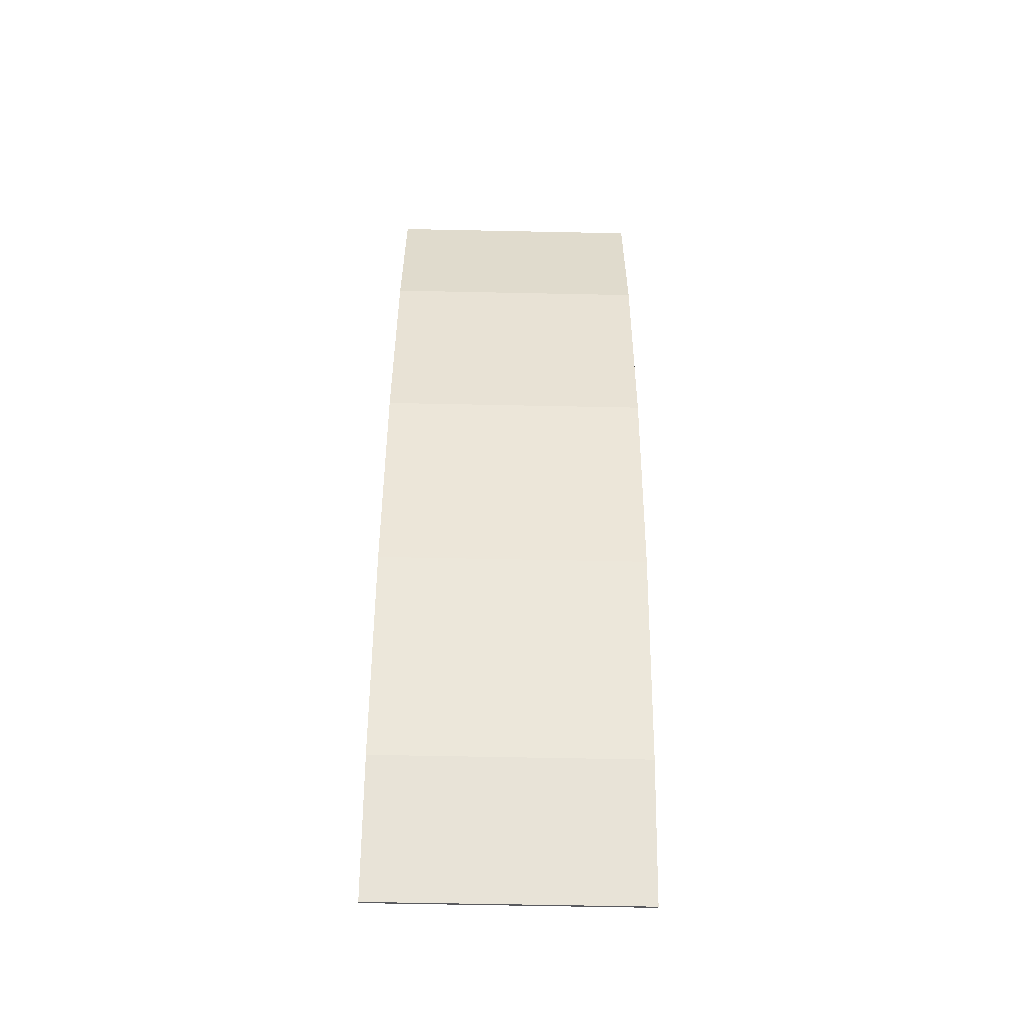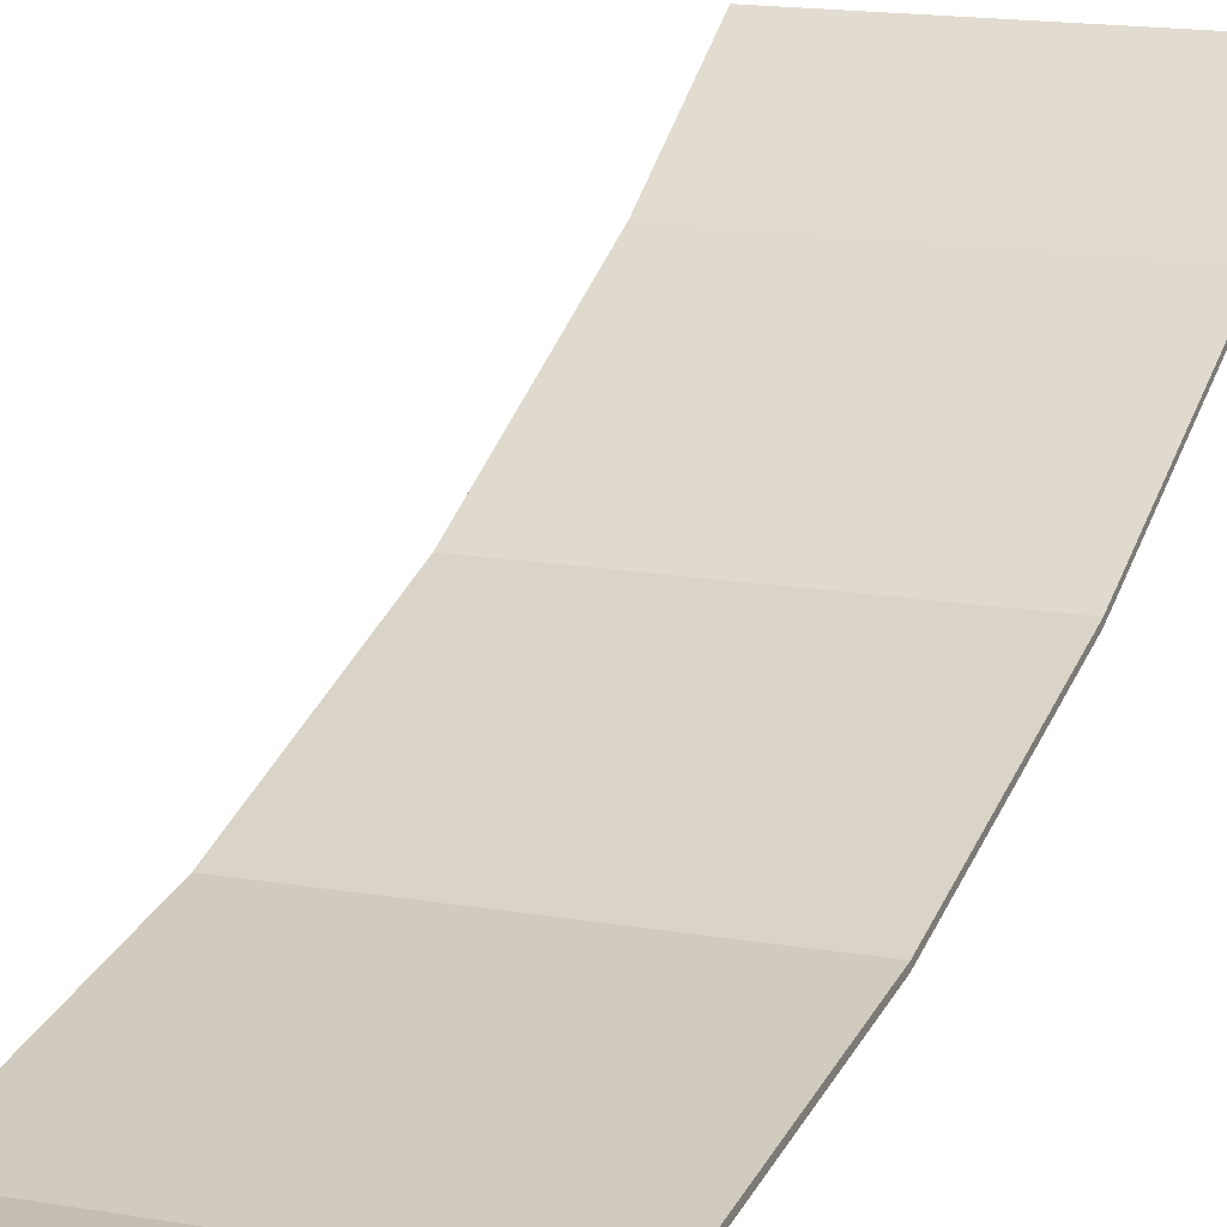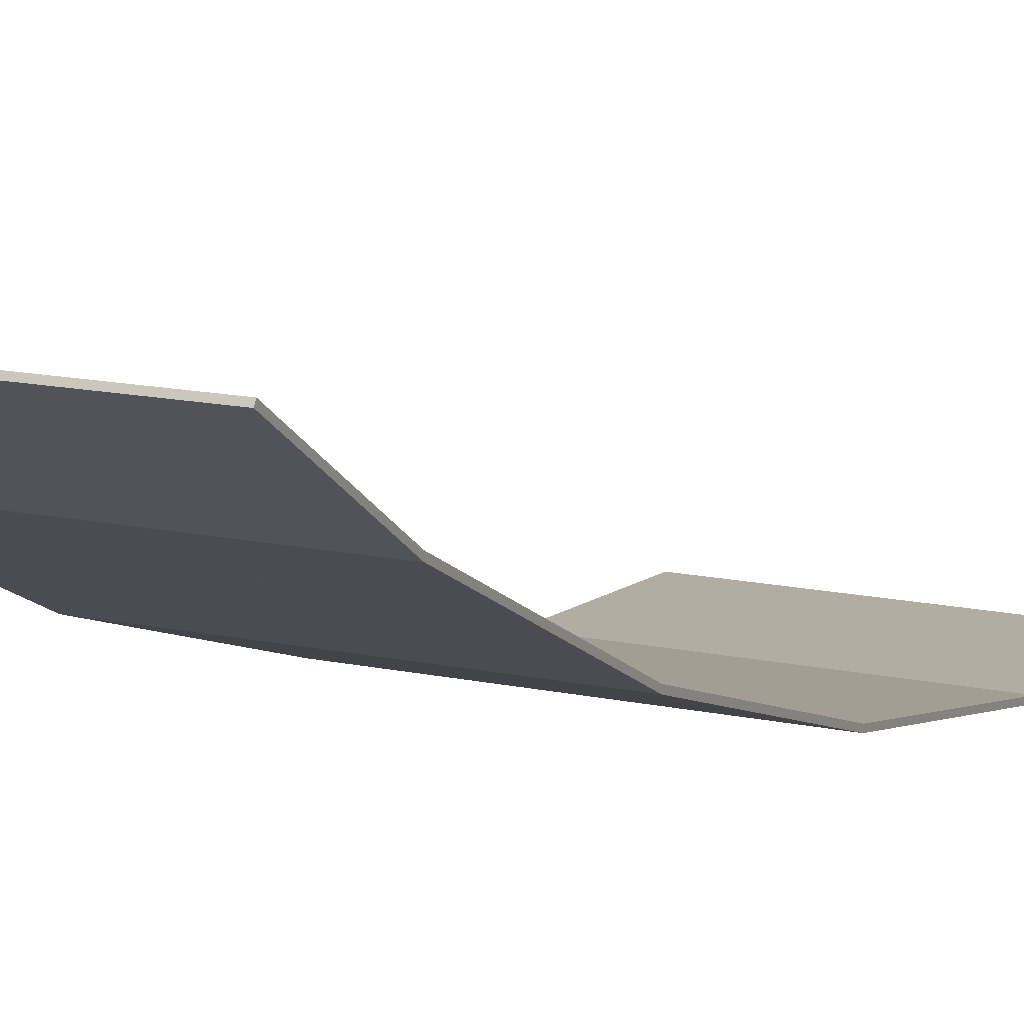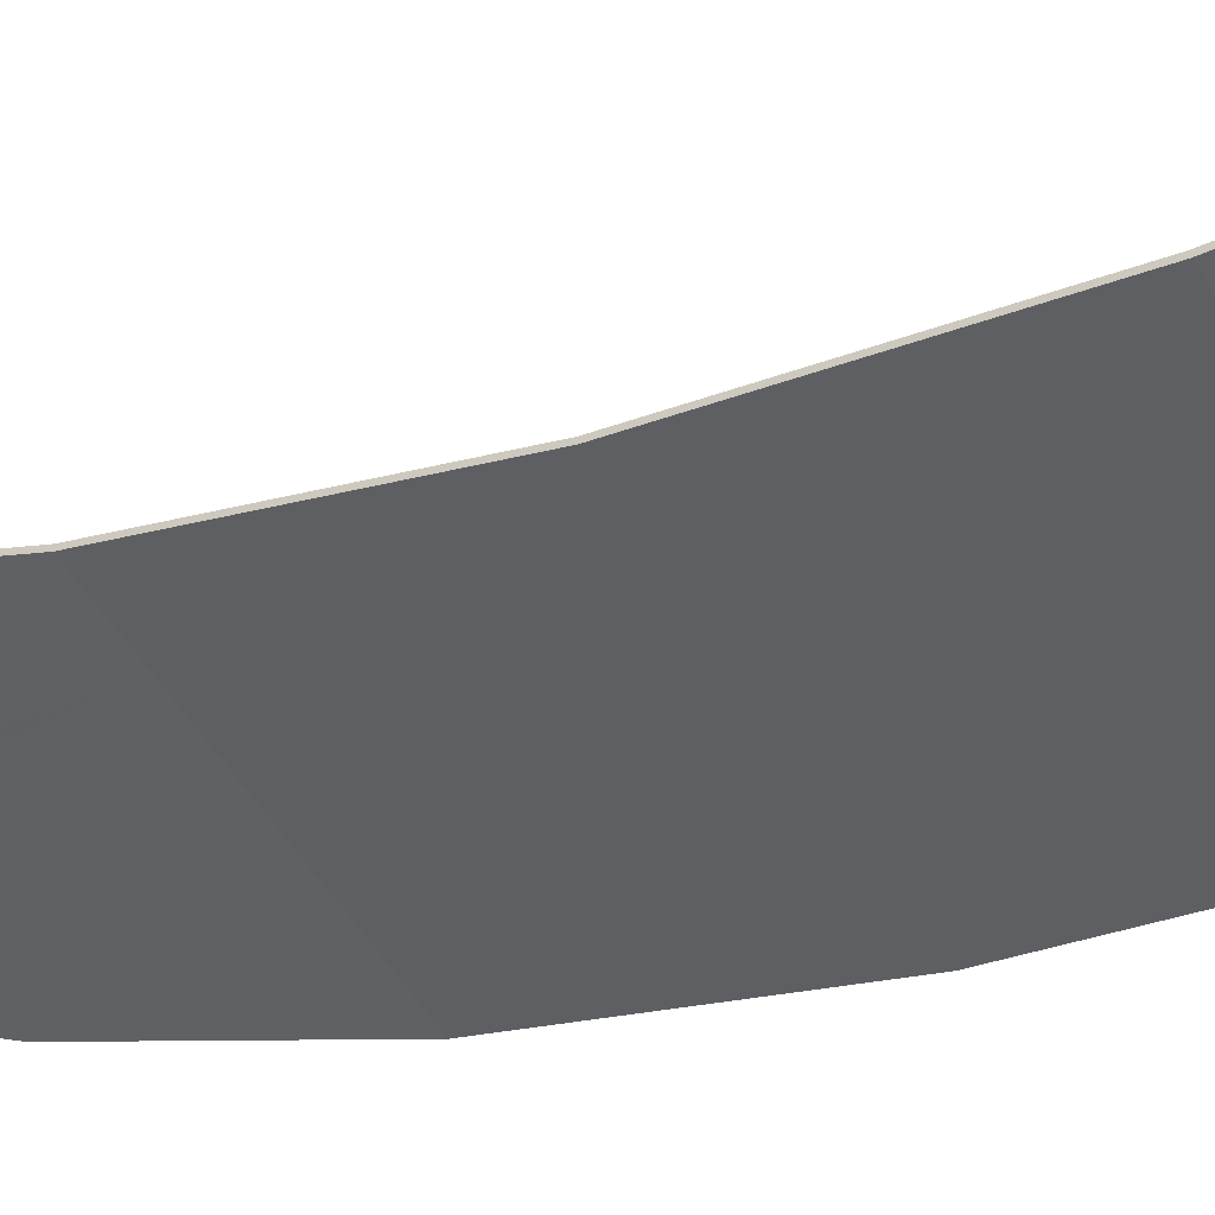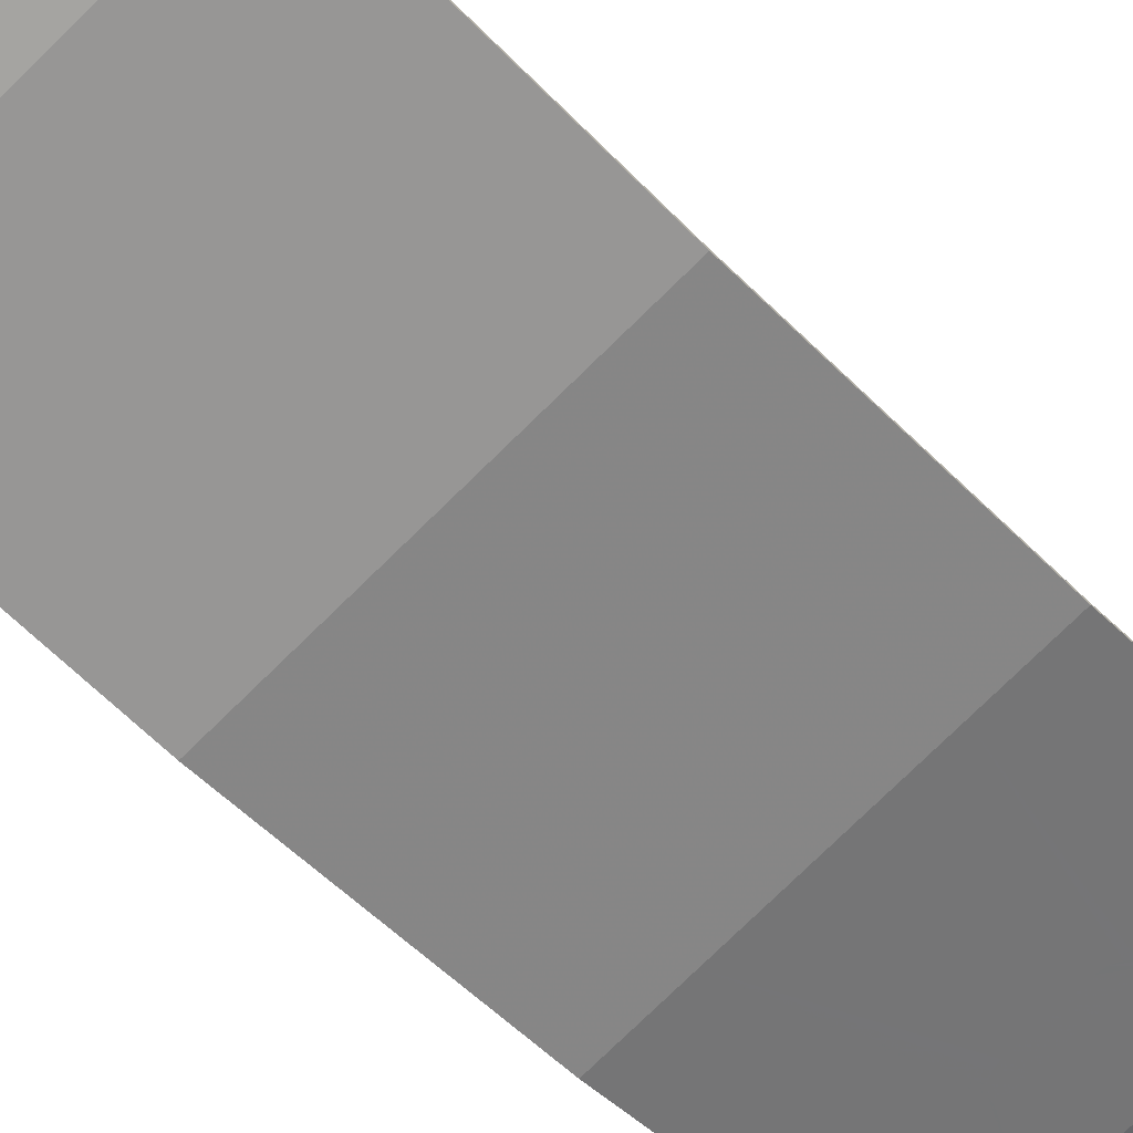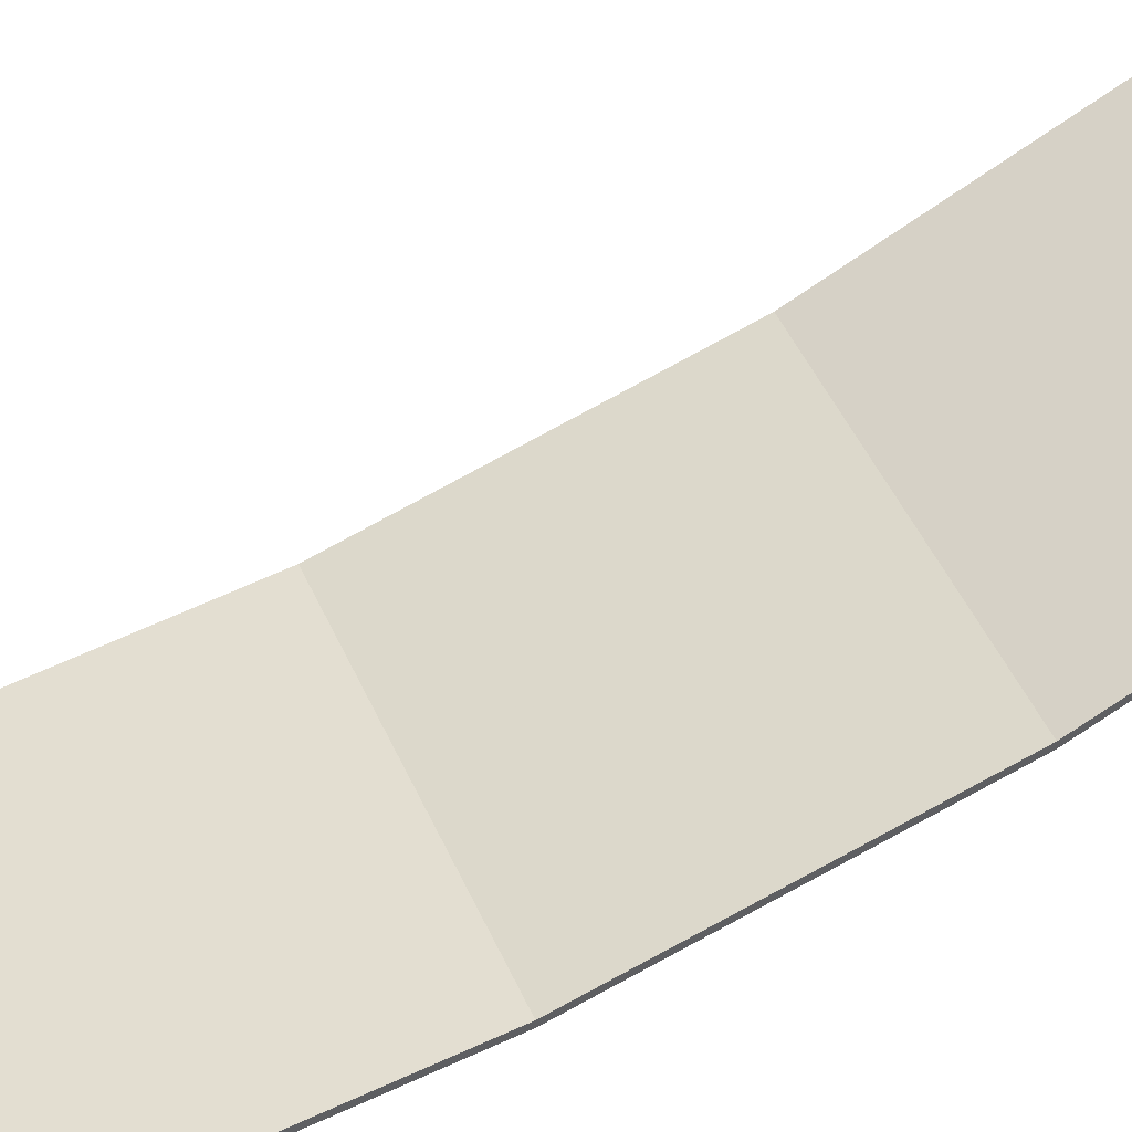
<metadata>
{"format":"obj","ext":"obj","renderer":"f3d","projection":"perspective","resolution":1024,"background":"white","views":[{"elev":-60.9,"azim":-1.2,"up":"+Z"},{"elev":14.0,"azim":22.5,"up":"+Y"},{"elev":13.7,"azim":-153.8,"up":"+Y"},{"elev":-50.2,"azim":-60.6,"up":"+Y"},{"elev":-75.6,"azim":44.5,"up":"+Y"},{"elev":42.5,"azim":68.7,"up":"+Y"}]}
</metadata>
<code>
v 0.21 0.368 -0.4135
v 0.4 0.368 -0.4135
v 0.4 0.158 0.206
v 0.21 0.158 0.206
v -0.4 0.368 -0.4135
v -0.21 0.368 -0.4135
v -0.21 0.158 0.206
v -0.4 0.158 0.206
v -0.4 0.1705 0.206
v 0.4 0.1705 0.206
v 0.4 0.3805 -0.4135
v -0.4 0.3805 -0.4135
v -0.4 0.158 0.206
v -0.4 0.1705 0.206
v -0.4 0.3805 -0.4135
v -0.4 0.368 -0.4135
v 0.4 0.1705 0.206
v 0.4 0.158 0.206
v 0.4 0.368 -0.4135
v 0.4 0.3805 -0.4135
v 0.21 0.6575 -1
v 0.4 0.6575 -1
v 0.4 0.368 -0.4135
v 0.21 0.368 -0.4135
v -0.4 0.6575 -1
v -0.21 0.6575 -1
v -0.21 0.368 -0.4135
v -0.4 0.368 -0.4135
v -0.4 0.3805 -0.4135
v 0.4 0.3805 -0.4135
v 0.4 0.67 -1
v -0.4 0.67 -1
v -0.4 0.368 -0.4135
v -0.4 0.3805 -0.4135
v -0.4 0.67 -1
v -0.4 0.6575 -1
v 0.4 0.3805 -0.4135
v 0.4 0.368 -0.4135
v 0.4 0.6575 -1
v 0.4 0.67 -1
v 0.21 0.8845 -1.344
v 0.4 0.8845 -1.344
v 0.4 0.6575 -1
v 0.21 0.6575 -1
v -0.4 0.8845 -1.344
v -0.21 0.8845 -1.344
v -0.21 0.6575 -1
v -0.4 0.6575 -1
v -0.4 0.67 -1
v 0.4 0.67 -1
v 0.4 0.8934 -1.339
v -0.4 0.8934 -1.339
v -0.4 0.6575 -1
v -0.4 0.67 -1
v -0.4 0.8934 -1.339
v -0.4 0.8845 -1.344
v 0.4 0.67 -1
v 0.4 0.6575 -1
v 0.4 0.8845 -1.344
v 0.4 0.8934 -1.339
v -0.4 0.8845 -1.344
v -0.4 0.8934 -1.339
v 0.4 0.8934 -1.339
v 0.4 0.8845 -1.344
v 0.4 0.158 0.206
v 0.4 0.0305 0.8475
v 0.21 0.0305 0.8475
v 0.21 0.158 0.206
v -0.21 0.158 0.206
v -0.21 0.0305 0.8475
v -0.4 0.0305 0.8475
v -0.4 0.158 0.206
v -0.4 0.1705 0.206
v -0.4 0.043 0.8475
v 0.4 0.043 0.8475
v 0.4 0.1705 0.206
v -0.4 0.1705 0.206
v -0.4 0.158 0.206
v -0.4 0.0305 0.8475
v -0.4 0.043 0.8475
v 0.4 0.158 0.206
v 0.4 0.1705 0.206
v 0.4 0.043 0.8475
v 0.4 0.0305 0.8475
v 0.4 0.0305 0.8475
v 0.4 -0.00405 1.372
v 0.21 -0.00405 1.372
v 0.21 0.0305 0.8475
v -0.21 0.0305 0.8475
v -0.21 -0.00405 1.372
v -0.4 -0.00405 1.372
v -0.4 0.0305 0.8475
v -0.4 0.043 0.8475
v -0.4 0.00845 1.372
v 0.4 0.00845 1.372
v 0.4 0.043 0.8475
v -0.4 0.043 0.8475
v -0.4 0.0305 0.8475
v -0.4 -0.00405 1.372
v -0.4 0.00845 1.372
v 0.4 0.0305 0.8475
v 0.4 0.043 0.8475
v 0.4 0.00845 1.372
v 0.4 -0.00405 1.372
v -0.4 -0.00405 1.372
v 0.4 -0.00405 1.372
v 0.4 0.00845 1.372
v -0.4 0.00845 1.372
v -0.075 0.5566 -0.7956
v -0.21 0.368 -0.4135
v -0.09415 0.5583 -0.7991
v 0.09415 0.5583 -0.7991
v 0.21 0.368 -0.4135
v 0.075 0.5566 -0.7956
v 0.09415 0.5583 -0.7991
v 0.1104 0.5631 -0.8088
v 0.21 0.368 -0.4135
v -0.09415 0.5583 -0.7991
v -0.21 0.368 -0.4135
v -0.1104 0.5631 -0.8088
v -0.1104 0.5631 -0.8088
v -0.21 0.368 -0.4135
v -0.1212 0.5703 -0.8234
v 0.1104 0.5631 -0.8088
v 0.1212 0.5703 -0.8234
v 0.21 0.368 -0.4135
v 0.125 0.6575 -1
v 0.21 0.6575 -1
v 0.125 0.5787 -0.8405
v -0.21 0.6575 -1
v -0.125 0.6575 -1
v -0.125 0.5787 -0.8405
v 0.21 0.8845 -1.344
v 0.125 0.7936 -1.206
v 0.1212 0.8042 -1.222
v -0.21 0.8845 -1.344
v -0.1212 0.8042 -1.222
v -0.125 0.7936 -1.206
v 0.21 0.8845 -1.344
v 0.1212 0.8042 -1.222
v 0.1104 0.8131 -1.236
v -0.21 0.8845 -1.344
v -0.1104 0.8131 -1.236
v -0.1212 0.8042 -1.222
v 0.21 0.8845 -1.344
v 0.1104 0.8131 -1.236
v 0.09415 0.819 -1.245
v -0.21 0.8845 -1.344
v -0.09415 0.819 -1.245
v -0.1104 0.8131 -1.236
v 0.21 0.8845 -1.344
v 0.09415 0.819 -1.245
v 0.075 0.8212 -1.248
v -0.21 0.8845 -1.344
v -0.075 0.8212 -1.248
v -0.09415 0.819 -1.245
v -0.21 0.368 -0.4135
v 0.21 0.368 -0.4135
v 0.21 0.158 0.206
v -0.21 0.158 0.206
v -0.075 0.5566 -0.7956
v 0.075 0.5566 -0.7956
v 0.21 0.368 -0.4135
v -0.21 0.368 -0.4135
v 0.1212 0.5703 -0.8234
v 0.125 0.5787 -0.8405
v 0.21 0.6575 -1
v 0.21 0.368 -0.4135
v -0.21 0.6575 -1
v -0.125 0.5787 -0.8405
v -0.1212 0.5703 -0.8234
v -0.21 0.368 -0.4135
v 0.125 0.7936 -1.206
v 0.21 0.8845 -1.344
v 0.21 0.6575 -1
v 0.125 0.6575 -1
v -0.21 0.8845 -1.344
v -0.125 0.7936 -1.206
v -0.125 0.6575 -1
v -0.21 0.6575 -1
v -0.21 0.8845 -1.344
v 0.21 0.8845 -1.344
v 0.075 0.8212 -1.248
v -0.075 0.8212 -1.248
v 0.21 0.158 0.206
v 0.21 0.0305 0.8475
v -0.21 0.0305 0.8475
v -0.21 0.158 0.206
v 0.21 0.0305 0.8475
v 0.21 -0.00405 1.372
v -0.21 -0.00405 1.372
v -0.21 0.0305 0.8475
v 0.1212 0.5703 -0.8234
v 0.1104 0.5631 -0.8088
v 0.09415 0.5583 -0.7991
v -0.1212 0.5703 -0.8234
v -0.09415 0.5583 -0.7991
v -0.1104 0.5631 -0.8088
v 0.1104 0.8131 -1.236
v 0.1212 0.8042 -1.222
v 0.09415 0.819 -1.245
v -0.1104 0.8131 -1.236
v -0.09415 0.819 -1.245
v -0.1212 0.8042 -1.222
v -0.1212 0.5703 -0.8234
v -0.125 0.5787 -0.8405
v -0.075 0.5566 -0.7956
v -0.09415 0.5583 -0.7991
v 0.125 0.5787 -0.8405
v 0.1212 0.5703 -0.8234
v 0.09415 0.5583 -0.7991
v 0.075 0.5566 -0.7956
v -0.125 0.5787 -0.8405
v 0.125 0.5787 -0.8405
v 0.075 0.5566 -0.7956
v -0.075 0.5566 -0.7956
v -0.125 0.6575 -1
v 0.125 0.6575 -1
v 0.125 0.5787 -0.8405
v -0.125 0.5787 -0.8405
v -0.125 0.7936 -1.206
v 0.125 0.7936 -1.206
v 0.125 0.6575 -1
v -0.125 0.6575 -1
v -0.075 0.8212 -1.248
v 0.075 0.8212 -1.248
v 0.125 0.7936 -1.206
v -0.125 0.7936 -1.206
v 0.09415 0.819 -1.245
v 0.1212 0.8042 -1.222
v 0.125 0.7936 -1.206
v 0.075 0.8212 -1.248
v -0.1212 0.8042 -1.222
v -0.09415 0.819 -1.245
v -0.075 0.8212 -1.248
v -0.125 0.7936 -1.206
g mesh4801058
f 1 2 3
f 3 4 1
f 5 6 7
f 7 8 5
f 9 10 11
f 11 12 9
f 13 14 15
f 15 16 13
f 17 18 19
f 19 20 17
f 21 22 23
f 23 24 21
f 25 26 27
f 27 28 25
f 29 30 31
f 31 32 29
f 33 34 35
f 35 36 33
f 37 38 39
f 39 40 37
f 41 42 43
f 43 44 41
f 45 46 47
f 47 48 45
f 49 50 51
f 51 52 49
f 53 54 55
f 55 56 53
f 57 58 59
f 59 60 57
f 61 62 63
f 63 64 61
f 65 66 67
f 67 68 65
f 69 70 71
f 71 72 69
f 73 74 75
f 75 76 73
f 77 78 79
f 79 80 77
f 81 82 83
f 83 84 81
f 85 86 87
f 87 88 85
f 89 90 91
f 91 92 89
f 93 94 95
f 95 96 93
f 97 98 99
f 99 100 97
f 101 102 103
f 103 104 101
f 105 106 107
f 107 108 105
f 109 110 111
f 112 113 114
f 115 116 117
f 118 119 120
f 121 122 123
f 124 125 126
f 127 128 129
f 130 131 132
f 133 134 135
f 136 137 138
f 139 140 141
f 142 143 144
f 145 146 147
f 148 149 150
f 151 152 153
f 154 155 156
f 157 158 159
f 159 160 157
f 161 162 163
f 163 164 161
f 165 166 167
f 167 168 165
f 169 170 171
f 171 172 169
f 173 174 175
f 175 176 173
f 177 178 179
f 179 180 177
f 181 182 183
f 183 184 181
f 185 186 187
f 187 188 185
f 189 190 191
f 191 192 189
f 193 194 195
f 196 197 198
f 199 200 201
f 202 203 204
f 205 206 207
f 207 208 205
f 209 210 211
f 211 212 209
f 213 214 215
f 215 216 213
f 217 218 219
f 219 220 217
f 221 222 223
f 223 224 221
f 225 226 227
f 227 228 225
f 229 230 231
f 231 232 229
f 233 234 235
f 235 236 233

</code>
